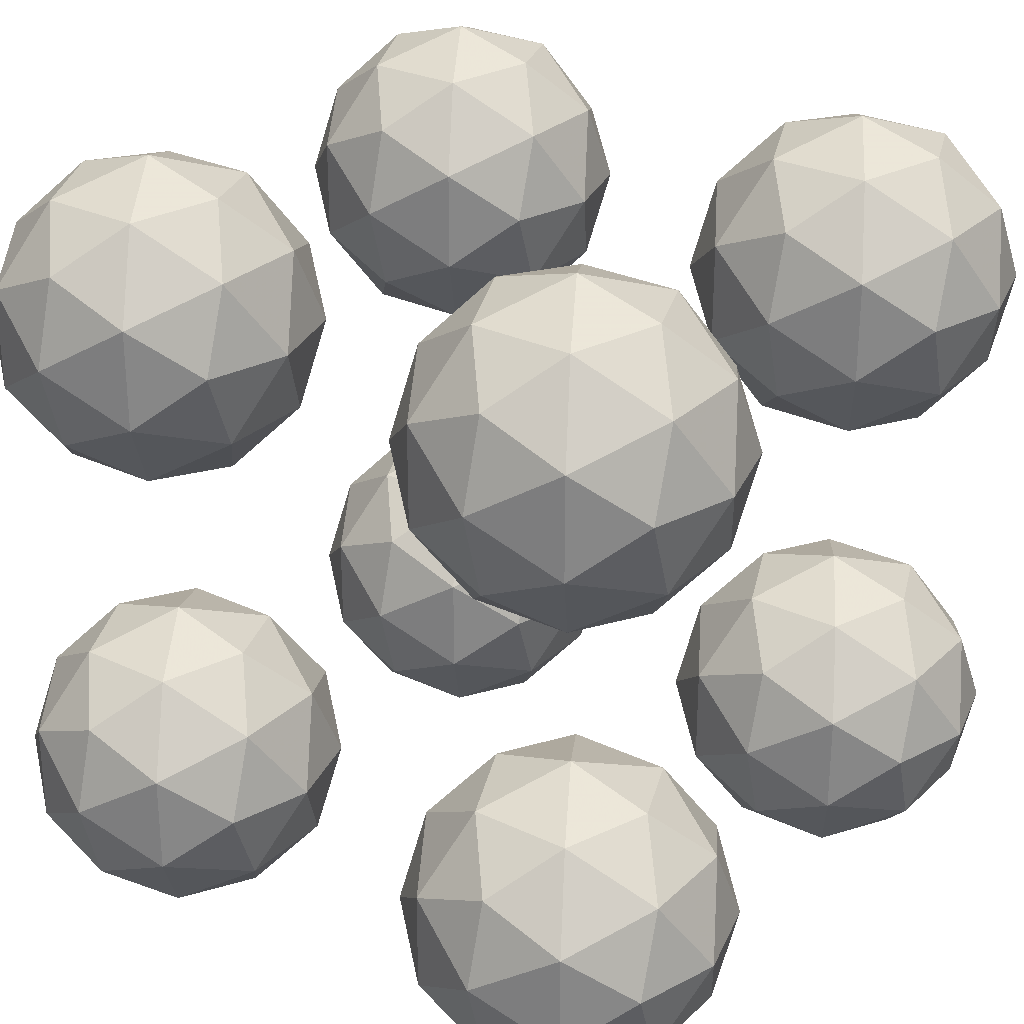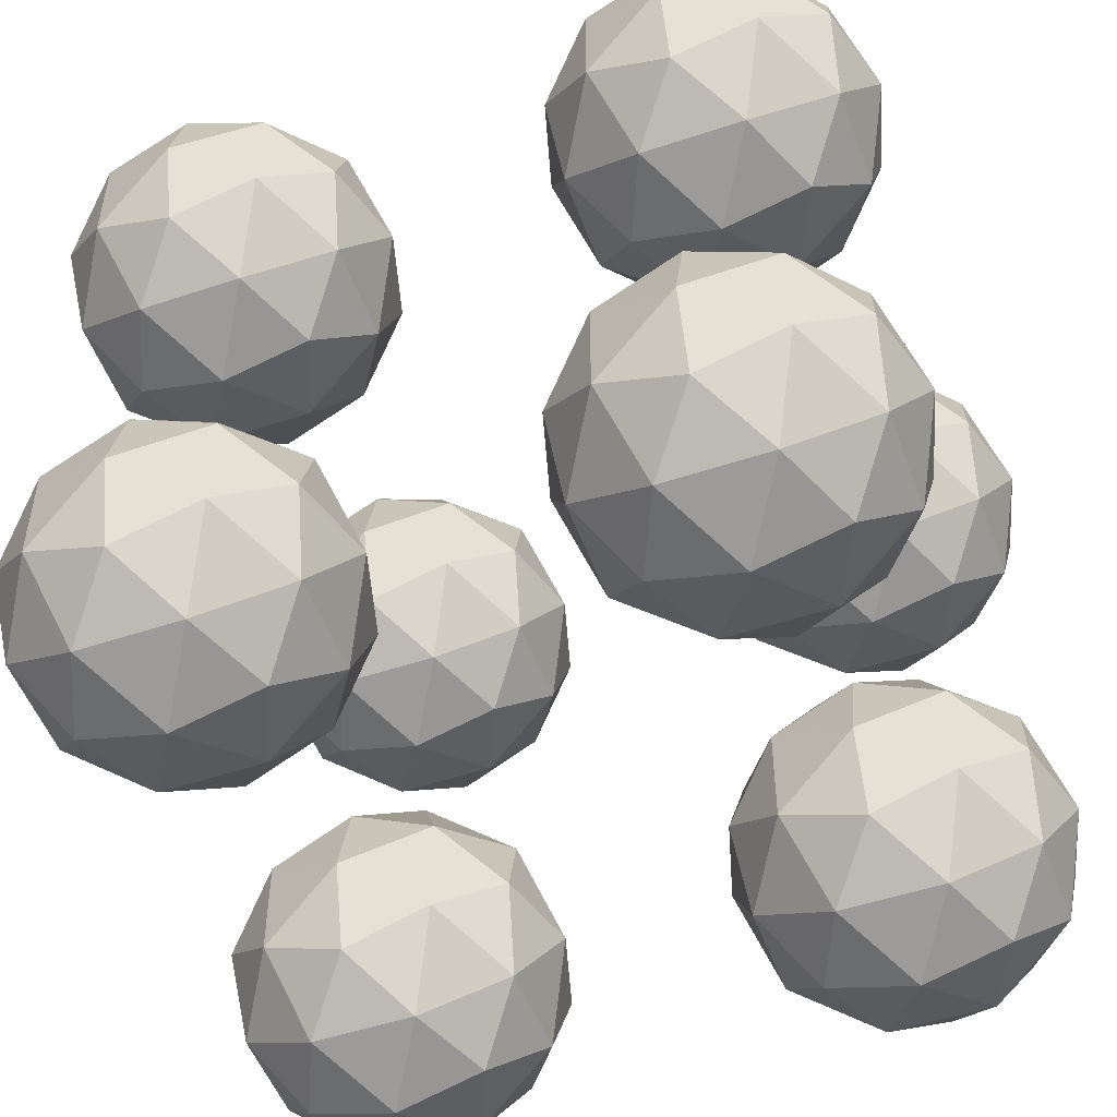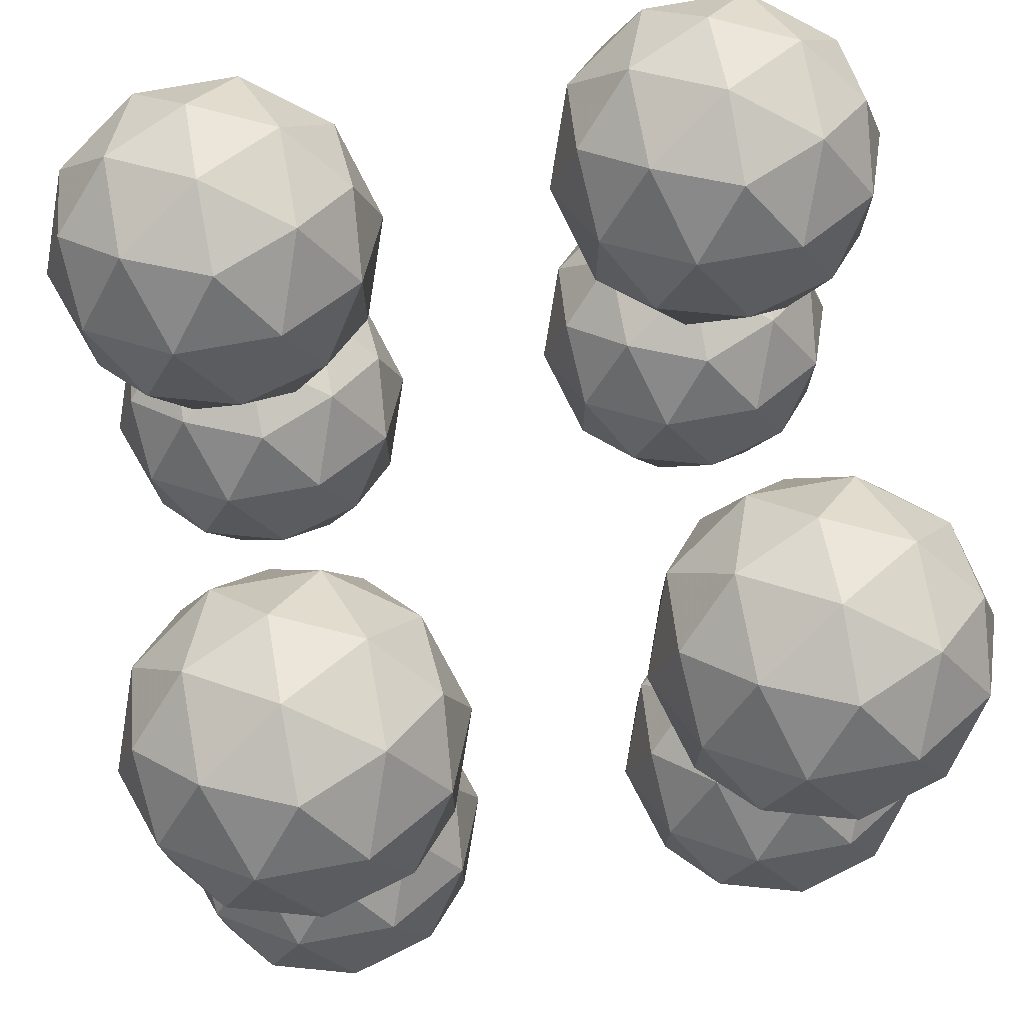
<metadata>
{"format":"obj","ext":"obj","renderer":"f3d","projection":"perspective","resolution":1024,"background":"white","views":[{"elev":27.8,"azim":125.9,"up":"+Z"},{"elev":-51.3,"azim":109.9,"up":"+Z"},{"elev":74.3,"azim":-100.3,"up":"+Y"}]}
</metadata>
<code>
v -0.5257 0.8507 0
v 0.5257 0.8507 0
v -0.5257 -0.8507 0
v 0.5257 -0.8507 0
v 0 -0.5257 0.8507
v 0 0.5257 0.8507
v 0 -0.5257 -0.8507
v 0 0.5257 -0.8507
v 0.8507 0 -0.5257
v 0.8507 0 0.5257
v -0.8507 0 -0.5257
v -0.8507 0 0.5257
v -0.809 0.5 0.309
v -0.5 0.309 0.809
v -0.309 0.809 0.5
v 0.309 0.809 0.5
v 0 1 0
v 0.309 0.809 -0.5
v -0.309 0.809 -0.5
v -0.5 0.309 -0.809
v -0.809 0.5 -0.309
v -1 0 0
v 0.5 0.309 0.809
v 0.809 0.5 0.309
v -0.5 -0.309 0.809
v 0 0 1
v -0.809 -0.5 -0.309
v -0.809 -0.5 0.309
v 0 0 -1
v -0.5 -0.309 -0.809
v 0.809 0.5 -0.309
v 0.5 0.309 -0.809
v 0.809 -0.5 0.309
v 0.5 -0.309 0.809
v 0.309 -0.809 0.5
v -0.309 -0.809 0.5
v 0 -1 0
v -0.309 -0.809 -0.5
v 0.309 -0.809 -0.5
v 0.5 -0.309 -0.809
v 0.809 -0.5 -0.309
v 1 0 0
v 2.474 0.8507 0
v 3.526 0.8507 0
v 2.474 -0.8507 0
v 3.526 -0.8507 0
v 3 -0.5257 0.8507
v 3 0.5257 0.8507
v 3 -0.5257 -0.8507
v 3 0.5257 -0.8507
v 3.851 0 -0.5257
v 3.851 0 0.5257
v 2.149 0 -0.5257
v 2.149 0 0.5257
v 2.191 0.5 0.309
v 2.5 0.309 0.809
v 2.691 0.809 0.5
v 3.309 0.809 0.5
v 3 1 0
v 3.309 0.809 -0.5
v 2.691 0.809 -0.5
v 2.5 0.309 -0.809
v 2.191 0.5 -0.309
v 2 0 0
v 3.5 0.309 0.809
v 3.809 0.5 0.309
v 2.5 -0.309 0.809
v 3 0 1
v 2.191 -0.5 -0.309
v 2.191 -0.5 0.309
v 3 0 -1
v 2.5 -0.309 -0.809
v 3.809 0.5 -0.309
v 3.5 0.309 -0.809
v 3.809 -0.5 0.309
v 3.5 -0.309 0.809
v 3.309 -0.809 0.5
v 2.691 -0.809 0.5
v 3 -1 0
v 2.691 -0.809 -0.5
v 3.309 -0.809 -0.5
v 3.5 -0.309 -0.809
v 3.809 -0.5 -0.309
v 4 0 0
v -0.5257 3.851 0
v 0.5257 3.851 0
v -0.5257 2.149 0
v 0.5257 2.149 0
v 0 2.474 0.8507
v 0 3.526 0.8507
v 0 2.474 -0.8507
v 0 3.526 -0.8507
v 0.8507 3 -0.5257
v 0.8507 3 0.5257
v -0.8507 3 -0.5257
v -0.8507 3 0.5257
v -0.809 3.5 0.309
v -0.5 3.309 0.809
v -0.309 3.809 0.5
v 0.309 3.809 0.5
v 0 4 0
v 0.309 3.809 -0.5
v -0.309 3.809 -0.5
v -0.5 3.309 -0.809
v -0.809 3.5 -0.309
v -1 3 0
v 0.5 3.309 0.809
v 0.809 3.5 0.309
v -0.5 2.691 0.809
v 0 3 1
v -0.809 2.5 -0.309
v -0.809 2.5 0.309
v 0 3 -1
v -0.5 2.691 -0.809
v 0.809 3.5 -0.309
v 0.5 3.309 -0.809
v 0.809 2.5 0.309
v 0.5 2.691 0.809
v 0.309 2.191 0.5
v -0.309 2.191 0.5
v 0 2 0
v -0.309 2.191 -0.5
v 0.309 2.191 -0.5
v 0.5 2.691 -0.809
v 0.809 2.5 -0.309
v 1 3 0
v 2.474 3.851 0
v 3.526 3.851 0
v 2.474 2.149 0
v 3.526 2.149 0
v 3 2.474 0.8507
v 3 3.526 0.8507
v 3 2.474 -0.8507
v 3 3.526 -0.8507
v 3.851 3 -0.5257
v 3.851 3 0.5257
v 2.149 3 -0.5257
v 2.149 3 0.5257
v 2.191 3.5 0.309
v 2.5 3.309 0.809
v 2.691 3.809 0.5
v 3.309 3.809 0.5
v 3 4 0
v 3.309 3.809 -0.5
v 2.691 3.809 -0.5
v 2.5 3.309 -0.809
v 2.191 3.5 -0.309
v 2 3 0
v 3.5 3.309 0.809
v 3.809 3.5 0.309
v 2.5 2.691 0.809
v 3 3 1
v 2.191 2.5 -0.309
v 2.191 2.5 0.309
v 3 3 -1
v 2.5 2.691 -0.809
v 3.809 3.5 -0.309
v 3.5 3.309 -0.809
v 3.809 2.5 0.309
v 3.5 2.691 0.809
v 3.309 2.191 0.5
v 2.691 2.191 0.5
v 3 2 0
v 2.691 2.191 -0.5
v 3.309 2.191 -0.5
v 3.5 2.691 -0.809
v 3.809 2.5 -0.309
v 4 3 0
v -0.5257 0.8507 3
v 0.5257 0.8507 3
v -0.5257 -0.8507 3
v 0.5257 -0.8507 3
v 0 -0.5257 3.851
v 0 0.5257 3.851
v 0 -0.5257 2.149
v 0 0.5257 2.149
v 0.8507 0 2.474
v 0.8507 0 3.526
v -0.8507 0 2.474
v -0.8507 0 3.526
v -0.809 0.5 3.309
v -0.5 0.309 3.809
v -0.309 0.809 3.5
v 0.309 0.809 3.5
v 0 1 3
v 0.309 0.809 2.5
v -0.309 0.809 2.5
v -0.5 0.309 2.191
v -0.809 0.5 2.691
v -1 0 3
v 0.5 0.309 3.809
v 0.809 0.5 3.309
v -0.5 -0.309 3.809
v 0 0 4
v -0.809 -0.5 2.691
v -0.809 -0.5 3.309
v 0 0 2
v -0.5 -0.309 2.191
v 0.809 0.5 2.691
v 0.5 0.309 2.191
v 0.809 -0.5 3.309
v 0.5 -0.309 3.809
v 0.309 -0.809 3.5
v -0.309 -0.809 3.5
v 0 -1 3
v -0.309 -0.809 2.5
v 0.309 -0.809 2.5
v 0.5 -0.309 2.191
v 0.809 -0.5 2.691
v 1 0 3
v 2.474 0.8507 3
v 3.526 0.8507 3
v 2.474 -0.8507 3
v 3.526 -0.8507 3
v 3 -0.5257 3.851
v 3 0.5257 3.851
v 3 -0.5257 2.149
v 3 0.5257 2.149
v 3.851 0 2.474
v 3.851 0 3.526
v 2.149 0 2.474
v 2.149 0 3.526
v 2.191 0.5 3.309
v 2.5 0.309 3.809
v 2.691 0.809 3.5
v 3.309 0.809 3.5
v 3 1 3
v 3.309 0.809 2.5
v 2.691 0.809 2.5
v 2.5 0.309 2.191
v 2.191 0.5 2.691
v 2 0 3
v 3.5 0.309 3.809
v 3.809 0.5 3.309
v 2.5 -0.309 3.809
v 3 0 4
v 2.191 -0.5 2.691
v 2.191 -0.5 3.309
v 3 0 2
v 2.5 -0.309 2.191
v 3.809 0.5 2.691
v 3.5 0.309 2.191
v 3.809 -0.5 3.309
v 3.5 -0.309 3.809
v 3.309 -0.809 3.5
v 2.691 -0.809 3.5
v 3 -1 3
v 2.691 -0.809 2.5
v 3.309 -0.809 2.5
v 3.5 -0.309 2.191
v 3.809 -0.5 2.691
v 4 0 3
v -0.5257 3.851 3
v 0.5257 3.851 3
v -0.5257 2.149 3
v 0.5257 2.149 3
v 0 2.474 3.851
v 0 3.526 3.851
v 0 2.474 2.149
v 0 3.526 2.149
v 0.8507 3 2.474
v 0.8507 3 3.526
v -0.8507 3 2.474
v -0.8507 3 3.526
v -0.809 3.5 3.309
v -0.5 3.309 3.809
v -0.309 3.809 3.5
v 0.309 3.809 3.5
v 0 4 3
v 0.309 3.809 2.5
v -0.309 3.809 2.5
v -0.5 3.309 2.191
v -0.809 3.5 2.691
v -1 3 3
v 0.5 3.309 3.809
v 0.809 3.5 3.309
v -0.5 2.691 3.809
v 0 3 4
v -0.809 2.5 2.691
v -0.809 2.5 3.309
v 0 3 2
v -0.5 2.691 2.191
v 0.809 3.5 2.691
v 0.5 3.309 2.191
v 0.809 2.5 3.309
v 0.5 2.691 3.809
v 0.309 2.191 3.5
v -0.309 2.191 3.5
v 0 2 3
v -0.309 2.191 2.5
v 0.309 2.191 2.5
v 0.5 2.691 2.191
v 0.809 2.5 2.691
v 1 3 3
v 2.474 3.851 3
v 3.526 3.851 3
v 2.474 2.149 3
v 3.526 2.149 3
v 3 2.474 3.851
v 3 3.526 3.851
v 3 2.474 2.149
v 3 3.526 2.149
v 3.851 3 2.474
v 3.851 3 3.526
v 2.149 3 2.474
v 2.149 3 3.526
v 2.191 3.5 3.309
v 2.5 3.309 3.809
v 2.691 3.809 3.5
v 3.309 3.809 3.5
v 3 4 3
v 3.309 3.809 2.5
v 2.691 3.809 2.5
v 2.5 3.309 2.191
v 2.191 3.5 2.691
v 2 3 3
v 3.5 3.309 3.809
v 3.809 3.5 3.309
v 2.5 2.691 3.809
v 3 3 4
v 2.191 2.5 2.691
v 2.191 2.5 3.309
v 3 3 2
v 2.5 2.691 2.191
v 3.809 3.5 2.691
v 3.5 3.309 2.191
v 3.809 2.5 3.309
v 3.5 2.691 3.809
v 3.309 2.191 3.5
v 2.691 2.191 3.5
v 3 2 3
v 2.691 2.191 2.5
v 3.309 2.191 2.5
v 3.5 2.691 2.191
v 3.809 2.5 2.691
v 4 3 3
f 1 13 15
f 12 14 13
f 6 15 14
f 13 14 15
f 1 15 17
f 6 16 15
f 2 17 16
f 15 16 17
f 1 17 19
f 2 18 17
f 8 19 18
f 17 18 19
f 1 19 21
f 8 20 19
f 11 21 20
f 19 20 21
f 1 21 13
f 11 22 21
f 12 13 22
f 21 22 13
f 2 16 24
f 6 23 16
f 10 24 23
f 16 23 24
f 6 14 26
f 12 25 14
f 5 26 25
f 14 25 26
f 12 22 28
f 11 27 22
f 3 28 27
f 22 27 28
f 11 20 30
f 8 29 20
f 7 30 29
f 20 29 30
f 8 18 32
f 2 31 18
f 9 32 31
f 18 31 32
f 4 33 35
f 10 34 33
f 5 35 34
f 33 34 35
f 4 35 37
f 5 36 35
f 3 37 36
f 35 36 37
f 4 37 39
f 3 38 37
f 7 39 38
f 37 38 39
f 4 39 41
f 7 40 39
f 9 41 40
f 39 40 41
f 4 41 33
f 9 42 41
f 10 33 42
f 41 42 33
f 6 26 23
f 5 34 26
f 10 23 34
f 26 34 23
f 3 36 28
f 5 25 36
f 12 28 25
f 36 25 28
f 7 38 30
f 3 27 38
f 11 30 27
f 38 27 30
f 9 40 32
f 7 29 40
f 8 32 29
f 40 29 32
f 10 42 24
f 9 31 42
f 2 24 31
f 42 31 24
f 43 55 57
f 54 56 55
f 48 57 56
f 55 56 57
f 43 57 59
f 48 58 57
f 44 59 58
f 57 58 59
f 43 59 61
f 44 60 59
f 50 61 60
f 59 60 61
f 43 61 63
f 50 62 61
f 53 63 62
f 61 62 63
f 43 63 55
f 53 64 63
f 54 55 64
f 63 64 55
f 44 58 66
f 48 65 58
f 52 66 65
f 58 65 66
f 48 56 68
f 54 67 56
f 47 68 67
f 56 67 68
f 54 64 70
f 53 69 64
f 45 70 69
f 64 69 70
f 53 62 72
f 50 71 62
f 49 72 71
f 62 71 72
f 50 60 74
f 44 73 60
f 51 74 73
f 60 73 74
f 46 75 77
f 52 76 75
f 47 77 76
f 75 76 77
f 46 77 79
f 47 78 77
f 45 79 78
f 77 78 79
f 46 79 81
f 45 80 79
f 49 81 80
f 79 80 81
f 46 81 83
f 49 82 81
f 51 83 82
f 81 82 83
f 46 83 75
f 51 84 83
f 52 75 84
f 83 84 75
f 48 68 65
f 47 76 68
f 52 65 76
f 68 76 65
f 45 78 70
f 47 67 78
f 54 70 67
f 78 67 70
f 49 80 72
f 45 69 80
f 53 72 69
f 80 69 72
f 51 82 74
f 49 71 82
f 50 74 71
f 82 71 74
f 52 84 66
f 51 73 84
f 44 66 73
f 84 73 66
f 85 97 99
f 96 98 97
f 90 99 98
f 97 98 99
f 85 99 101
f 90 100 99
f 86 101 100
f 99 100 101
f 85 101 103
f 86 102 101
f 92 103 102
f 101 102 103
f 85 103 105
f 92 104 103
f 95 105 104
f 103 104 105
f 85 105 97
f 95 106 105
f 96 97 106
f 105 106 97
f 86 100 108
f 90 107 100
f 94 108 107
f 100 107 108
f 90 98 110
f 96 109 98
f 89 110 109
f 98 109 110
f 96 106 112
f 95 111 106
f 87 112 111
f 106 111 112
f 95 104 114
f 92 113 104
f 91 114 113
f 104 113 114
f 92 102 116
f 86 115 102
f 93 116 115
f 102 115 116
f 88 117 119
f 94 118 117
f 89 119 118
f 117 118 119
f 88 119 121
f 89 120 119
f 87 121 120
f 119 120 121
f 88 121 123
f 87 122 121
f 91 123 122
f 121 122 123
f 88 123 125
f 91 124 123
f 93 125 124
f 123 124 125
f 88 125 117
f 93 126 125
f 94 117 126
f 125 126 117
f 90 110 107
f 89 118 110
f 94 107 118
f 110 118 107
f 87 120 112
f 89 109 120
f 96 112 109
f 120 109 112
f 91 122 114
f 87 111 122
f 95 114 111
f 122 111 114
f 93 124 116
f 91 113 124
f 92 116 113
f 124 113 116
f 94 126 108
f 93 115 126
f 86 108 115
f 126 115 108
f 127 139 141
f 138 140 139
f 132 141 140
f 139 140 141
f 127 141 143
f 132 142 141
f 128 143 142
f 141 142 143
f 127 143 145
f 128 144 143
f 134 145 144
f 143 144 145
f 127 145 147
f 134 146 145
f 137 147 146
f 145 146 147
f 127 147 139
f 137 148 147
f 138 139 148
f 147 148 139
f 128 142 150
f 132 149 142
f 136 150 149
f 142 149 150
f 132 140 152
f 138 151 140
f 131 152 151
f 140 151 152
f 138 148 154
f 137 153 148
f 129 154 153
f 148 153 154
f 137 146 156
f 134 155 146
f 133 156 155
f 146 155 156
f 134 144 158
f 128 157 144
f 135 158 157
f 144 157 158
f 130 159 161
f 136 160 159
f 131 161 160
f 159 160 161
f 130 161 163
f 131 162 161
f 129 163 162
f 161 162 163
f 130 163 165
f 129 164 163
f 133 165 164
f 163 164 165
f 130 165 167
f 133 166 165
f 135 167 166
f 165 166 167
f 130 167 159
f 135 168 167
f 136 159 168
f 167 168 159
f 132 152 149
f 131 160 152
f 136 149 160
f 152 160 149
f 129 162 154
f 131 151 162
f 138 154 151
f 162 151 154
f 133 164 156
f 129 153 164
f 137 156 153
f 164 153 156
f 135 166 158
f 133 155 166
f 134 158 155
f 166 155 158
f 136 168 150
f 135 157 168
f 128 150 157
f 168 157 150
f 169 181 183
f 180 182 181
f 174 183 182
f 181 182 183
f 169 183 185
f 174 184 183
f 170 185 184
f 183 184 185
f 169 185 187
f 170 186 185
f 176 187 186
f 185 186 187
f 169 187 189
f 176 188 187
f 179 189 188
f 187 188 189
f 169 189 181
f 179 190 189
f 180 181 190
f 189 190 181
f 170 184 192
f 174 191 184
f 178 192 191
f 184 191 192
f 174 182 194
f 180 193 182
f 173 194 193
f 182 193 194
f 180 190 196
f 179 195 190
f 171 196 195
f 190 195 196
f 179 188 198
f 176 197 188
f 175 198 197
f 188 197 198
f 176 186 200
f 170 199 186
f 177 200 199
f 186 199 200
f 172 201 203
f 178 202 201
f 173 203 202
f 201 202 203
f 172 203 205
f 173 204 203
f 171 205 204
f 203 204 205
f 172 205 207
f 171 206 205
f 175 207 206
f 205 206 207
f 172 207 209
f 175 208 207
f 177 209 208
f 207 208 209
f 172 209 201
f 177 210 209
f 178 201 210
f 209 210 201
f 174 194 191
f 173 202 194
f 178 191 202
f 194 202 191
f 171 204 196
f 173 193 204
f 180 196 193
f 204 193 196
f 175 206 198
f 171 195 206
f 179 198 195
f 206 195 198
f 177 208 200
f 175 197 208
f 176 200 197
f 208 197 200
f 178 210 192
f 177 199 210
f 170 192 199
f 210 199 192
f 211 223 225
f 222 224 223
f 216 225 224
f 223 224 225
f 211 225 227
f 216 226 225
f 212 227 226
f 225 226 227
f 211 227 229
f 212 228 227
f 218 229 228
f 227 228 229
f 211 229 231
f 218 230 229
f 221 231 230
f 229 230 231
f 211 231 223
f 221 232 231
f 222 223 232
f 231 232 223
f 212 226 234
f 216 233 226
f 220 234 233
f 226 233 234
f 216 224 236
f 222 235 224
f 215 236 235
f 224 235 236
f 222 232 238
f 221 237 232
f 213 238 237
f 232 237 238
f 221 230 240
f 218 239 230
f 217 240 239
f 230 239 240
f 218 228 242
f 212 241 228
f 219 242 241
f 228 241 242
f 214 243 245
f 220 244 243
f 215 245 244
f 243 244 245
f 214 245 247
f 215 246 245
f 213 247 246
f 245 246 247
f 214 247 249
f 213 248 247
f 217 249 248
f 247 248 249
f 214 249 251
f 217 250 249
f 219 251 250
f 249 250 251
f 214 251 243
f 219 252 251
f 220 243 252
f 251 252 243
f 216 236 233
f 215 244 236
f 220 233 244
f 236 244 233
f 213 246 238
f 215 235 246
f 222 238 235
f 246 235 238
f 217 248 240
f 213 237 248
f 221 240 237
f 248 237 240
f 219 250 242
f 217 239 250
f 218 242 239
f 250 239 242
f 220 252 234
f 219 241 252
f 212 234 241
f 252 241 234
f 253 265 267
f 264 266 265
f 258 267 266
f 265 266 267
f 253 267 269
f 258 268 267
f 254 269 268
f 267 268 269
f 253 269 271
f 254 270 269
f 260 271 270
f 269 270 271
f 253 271 273
f 260 272 271
f 263 273 272
f 271 272 273
f 253 273 265
f 263 274 273
f 264 265 274
f 273 274 265
f 254 268 276
f 258 275 268
f 262 276 275
f 268 275 276
f 258 266 278
f 264 277 266
f 257 278 277
f 266 277 278
f 264 274 280
f 263 279 274
f 255 280 279
f 274 279 280
f 263 272 282
f 260 281 272
f 259 282 281
f 272 281 282
f 260 270 284
f 254 283 270
f 261 284 283
f 270 283 284
f 256 285 287
f 262 286 285
f 257 287 286
f 285 286 287
f 256 287 289
f 257 288 287
f 255 289 288
f 287 288 289
f 256 289 291
f 255 290 289
f 259 291 290
f 289 290 291
f 256 291 293
f 259 292 291
f 261 293 292
f 291 292 293
f 256 293 285
f 261 294 293
f 262 285 294
f 293 294 285
f 258 278 275
f 257 286 278
f 262 275 286
f 278 286 275
f 255 288 280
f 257 277 288
f 264 280 277
f 288 277 280
f 259 290 282
f 255 279 290
f 263 282 279
f 290 279 282
f 261 292 284
f 259 281 292
f 260 284 281
f 292 281 284
f 262 294 276
f 261 283 294
f 254 276 283
f 294 283 276
f 295 307 309
f 306 308 307
f 300 309 308
f 307 308 309
f 295 309 311
f 300 310 309
f 296 311 310
f 309 310 311
f 295 311 313
f 296 312 311
f 302 313 312
f 311 312 313
f 295 313 315
f 302 314 313
f 305 315 314
f 313 314 315
f 295 315 307
f 305 316 315
f 306 307 316
f 315 316 307
f 296 310 318
f 300 317 310
f 304 318 317
f 310 317 318
f 300 308 320
f 306 319 308
f 299 320 319
f 308 319 320
f 306 316 322
f 305 321 316
f 297 322 321
f 316 321 322
f 305 314 324
f 302 323 314
f 301 324 323
f 314 323 324
f 302 312 326
f 296 325 312
f 303 326 325
f 312 325 326
f 298 327 329
f 304 328 327
f 299 329 328
f 327 328 329
f 298 329 331
f 299 330 329
f 297 331 330
f 329 330 331
f 298 331 333
f 297 332 331
f 301 333 332
f 331 332 333
f 298 333 335
f 301 334 333
f 303 335 334
f 333 334 335
f 298 335 327
f 303 336 335
f 304 327 336
f 335 336 327
f 300 320 317
f 299 328 320
f 304 317 328
f 320 328 317
f 297 330 322
f 299 319 330
f 306 322 319
f 330 319 322
f 301 332 324
f 297 321 332
f 305 324 321
f 332 321 324
f 303 334 326
f 301 323 334
f 302 326 323
f 334 323 326
f 304 336 318
f 303 325 336
f 296 318 325
f 336 325 318

</code>
